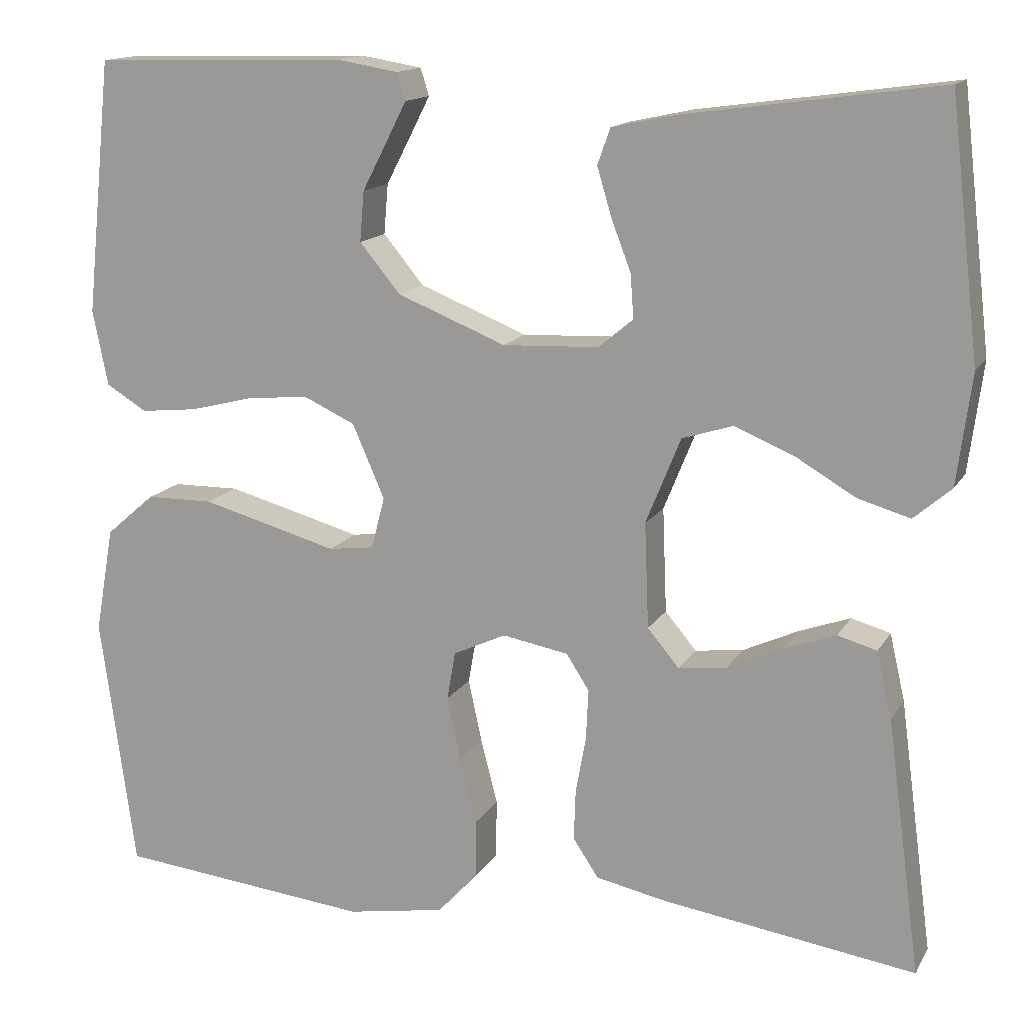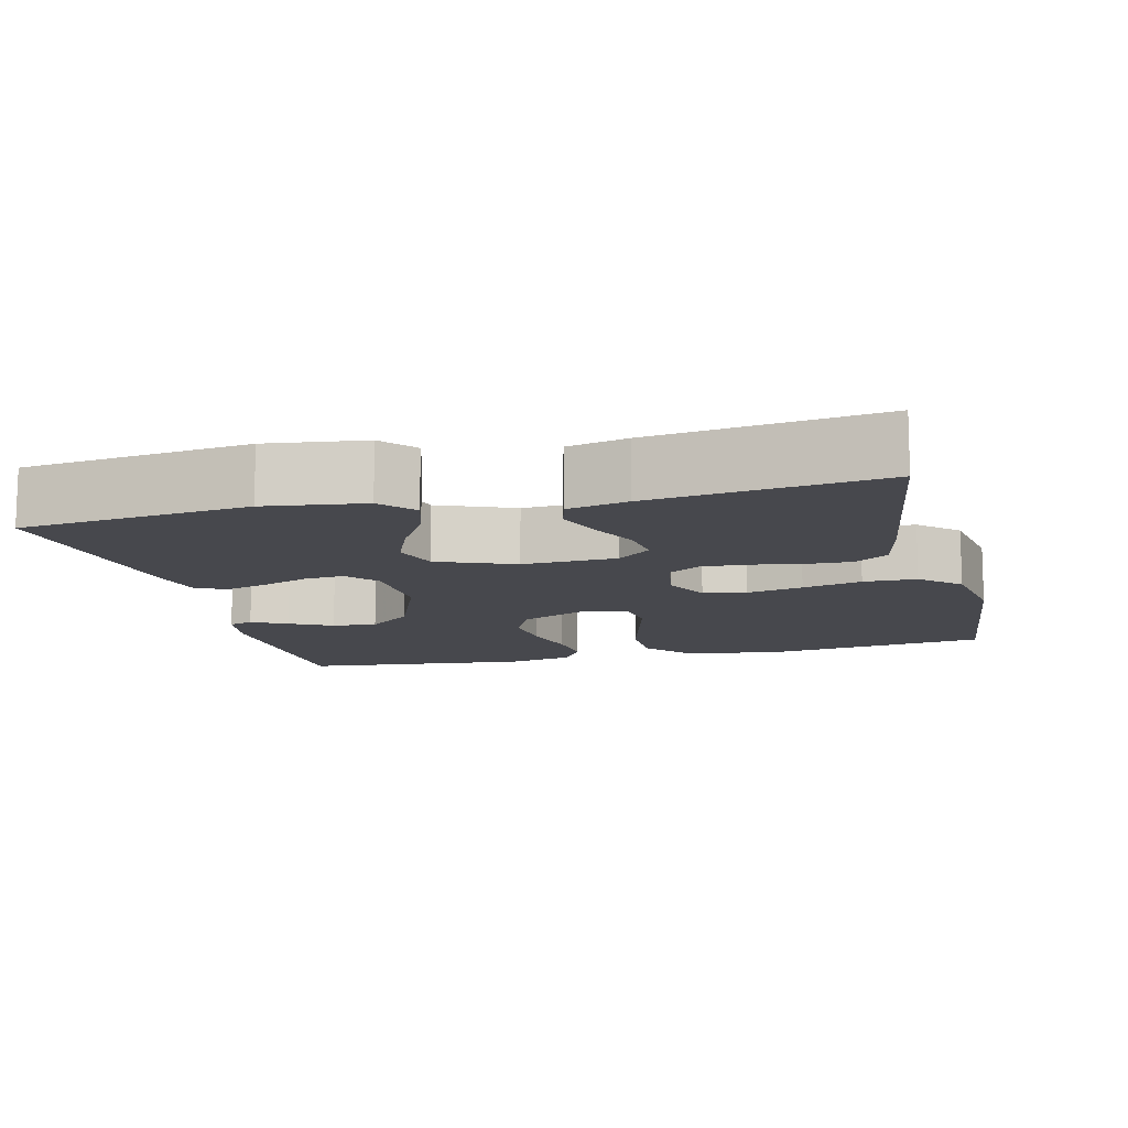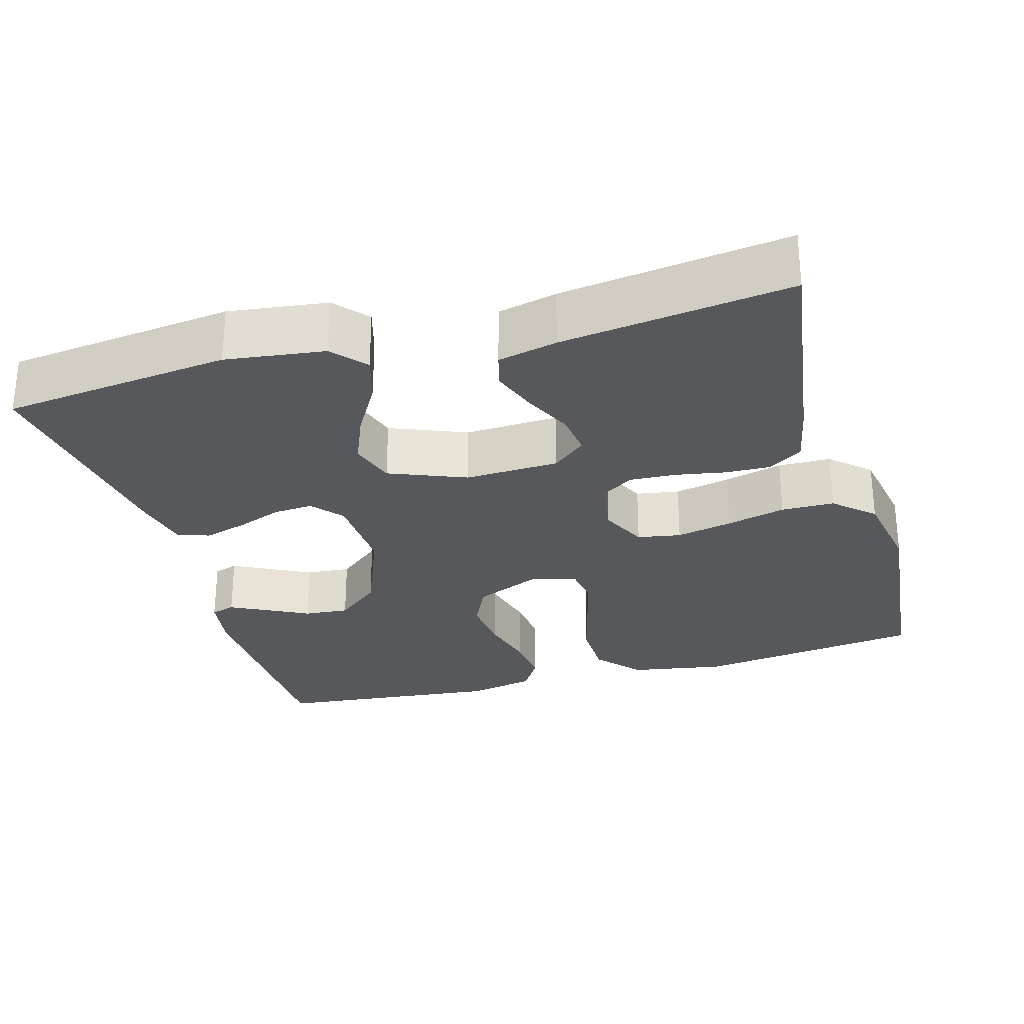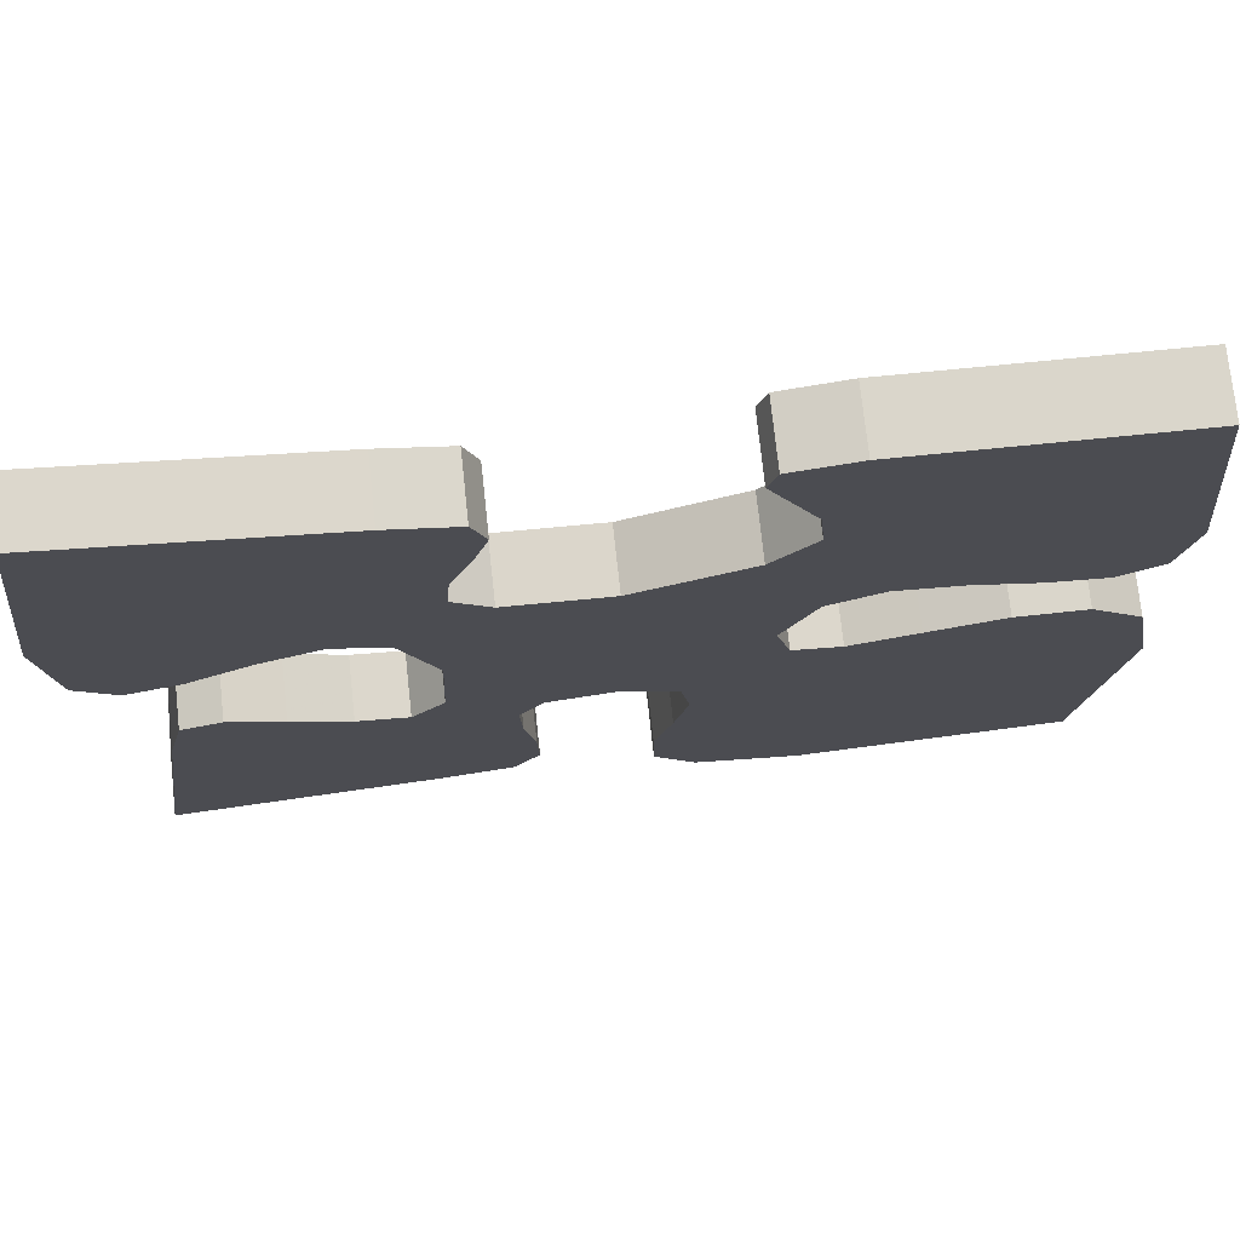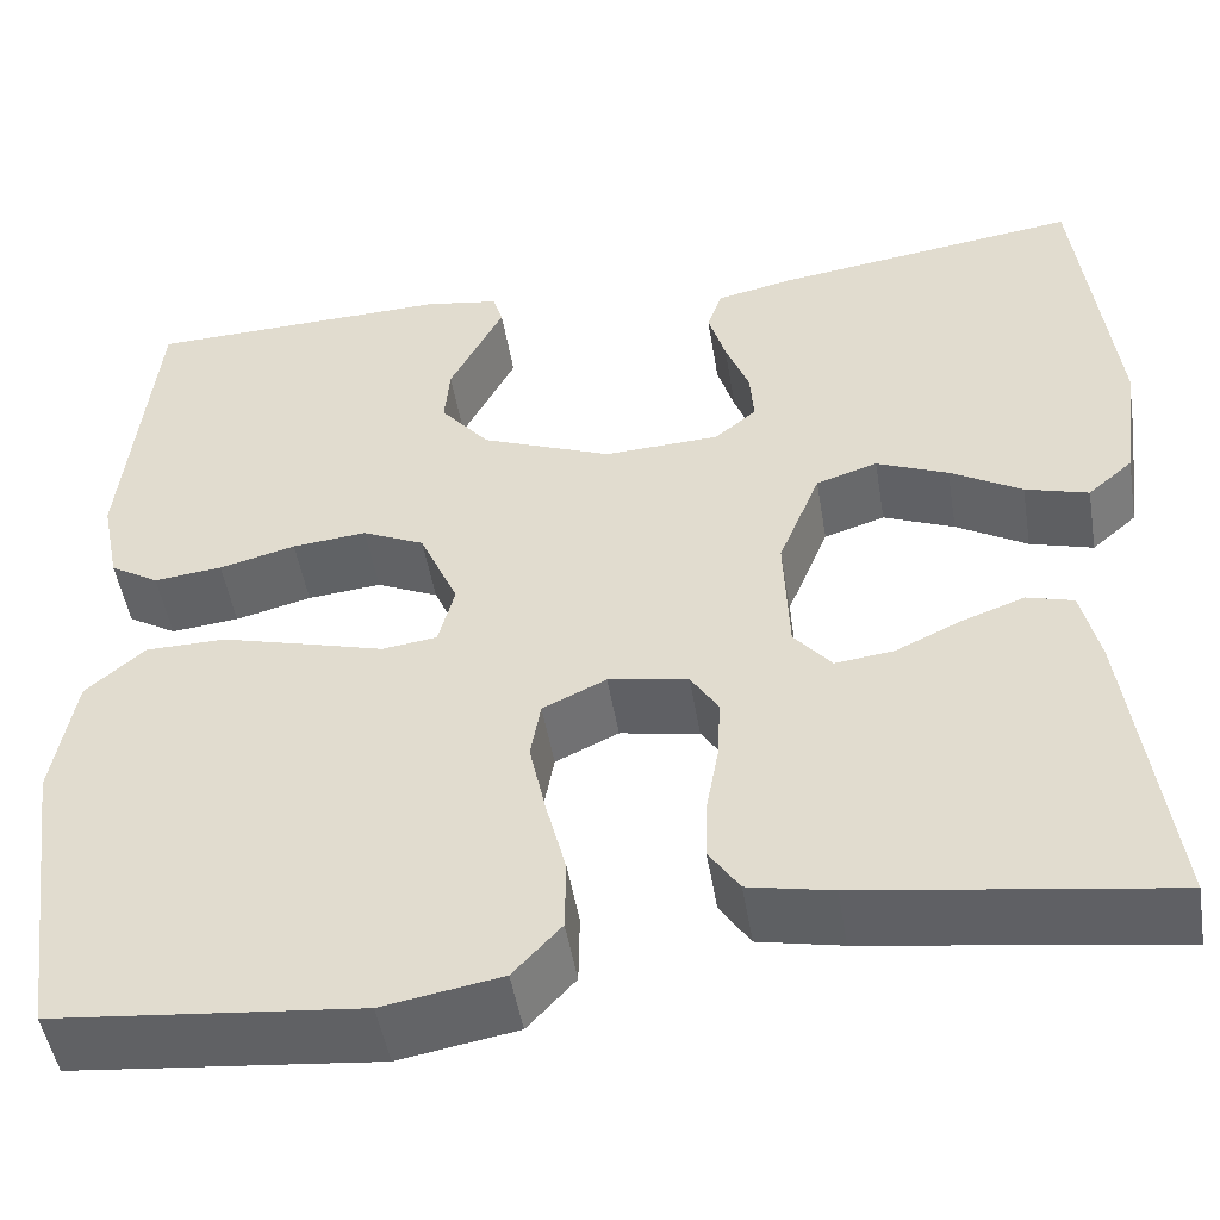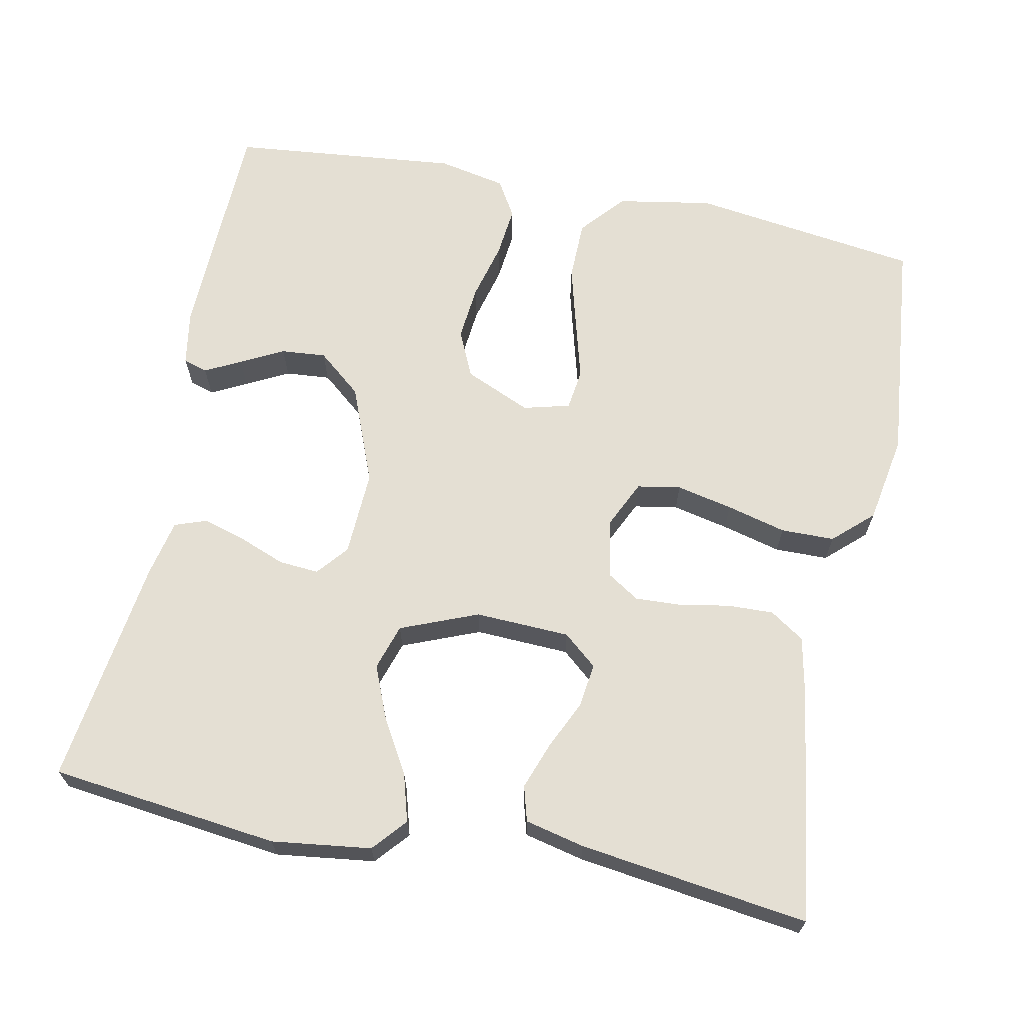
<metadata>
{"format":"obj","ext":"obj","renderer":"f3d","projection":"perspective","resolution":1024,"background":"white","views":[{"elev":14.4,"azim":20.4,"up":"+Z"},{"elev":-11.8,"azim":103.9,"up":"+Y"},{"elev":-28.0,"azim":106.0,"up":"+Y"},{"elev":74.3,"azim":173.8,"up":"+Z"},{"elev":-49.2,"azim":9.4,"up":"+Z"},{"elev":66.5,"azim":101.5,"up":"+Y"}]}
</metadata>
<code>
v 0.5 0.07 0.5
v 0.535 0.07 0.2
v 0.518 0.07 0.07
v 0.474 0.07 0.032
v 0.412 0.07 0.05
v 0.342 0.07 0.091
v 0.272 0.07 0.12
v 0.212 0.07 0.101
v 0.171 0.07 0
v 0.176 0.07 -0.124
v 0.213 0.07 -0.168
v 0.27 0.07 -0.161
v 0.335 0.07 -0.131
v 0.396 0.07 -0.109
v 0.442 0.07 -0.122
v 0.46 0.07 -0.2
v 0.5 0.07 -0.5
v 0.2 0.07 -0.456
v 0.118 0.07 -0.439
v 0.088 0.07 -0.394
v 0.09 0.07 -0.334
v 0.102 0.07 -0.268
v 0.105 0.07 -0.208
v 0.078 0.07 -0.166
v 0 0.07 -0.152
v -0.062 0.07 -0.181
v -0.072 0.07 -0.238
v -0.056 0.07 -0.312
v -0.036 0.07 -0.39
v -0.037 0.07 -0.46
v -0.084 0.07 -0.511
v -0.2 0.07 -0.531
v -0.5 0.07 -0.5
v -0.541 0.07 -0.2
v -0.519 0.07 -0.075
v -0.461 0.07 -0.025
v -0.382 0.07 -0.024
v -0.297 0.07 -0.047
v -0.221 0.07 -0.068
v -0.167 0.07 -0.061
v -0.151 0.07 0
v -0.189 0.07 0.087
v -0.25 0.07 0.115
v -0.323 0.07 0.108
v -0.398 0.07 0.089
v -0.465 0.07 0.082
v -0.513 0.07 0.111
v -0.531 0.07 0.2
v -0.5 0.07 0.5
v -0.2 0.07 0.508
v -0.128 0.07 0.496
v -0.118 0.07 0.464
v -0.142 0.07 0.417
v -0.171 0.07 0.361
v -0.176 0.07 0.302
v -0.128 0.07 0.244
v 0 0.07 0.193
v 0.113 0.07 0.198
v 0.154 0.07 0.232
v 0.15 0.07 0.284
v 0.127 0.07 0.344
v 0.11 0.07 0.401
v 0.125 0.07 0.443
v 0.2 0.07 0.459
v 0.5 0 0.5
v 0.535 0 0.2
v 0.518 0 0.07
v 0.474 0 0.032
v 0.412 0 0.05
v 0.342 0 0.091
v 0.272 0 0.12
v 0.212 0 0.101
v 0.171 0 0
v 0.176 0 -0.124
v 0.213 0 -0.168
v 0.27 0 -0.161
v 0.335 0 -0.131
v 0.396 0 -0.109
v 0.442 0 -0.122
v 0.46 0 -0.2
v 0.5 0 -0.5
v 0.2 0 -0.456
v 0.118 0 -0.439
v 0.088 0 -0.394
v 0.09 0 -0.334
v 0.102 0 -0.268
v 0.105 0 -0.208
v 0.078 0 -0.166
v 0 0 -0.152
v -0.062 0 -0.181
v -0.072 0 -0.238
v -0.056 0 -0.312
v -0.036 0 -0.39
v -0.037 0 -0.46
v -0.084 0 -0.511
v -0.2 0 -0.531
v -0.5 0 -0.5
v -0.541 0 -0.2
v -0.519 0 -0.075
v -0.461 0 -0.025
v -0.382 0 -0.024
v -0.297 0 -0.047
v -0.221 0 -0.068
v -0.167 0 -0.061
v -0.151 0 0
v -0.189 0 0.087
v -0.25 0 0.115
v -0.323 0 0.108
v -0.398 0 0.089
v -0.465 0 0.082
v -0.513 0 0.111
v -0.531 0 0.2
v -0.5 0 0.5
v -0.2 0 0.508
v -0.128 0 0.496
v -0.118 0 0.464
v -0.142 0 0.417
v -0.171 0 0.361
v -0.176 0 0.302
v -0.128 0 0.244
v 0 0 0.193
v 0.113 0 0.198
v 0.154 0 0.232
v 0.15 0 0.284
v 0.127 0 0.344
v 0.11 0 0.401
v 0.125 0 0.443
v 0.2 0 0.459
f 60 61 62 63
f 60 63 64 1
f 51 52 53 54
f 49 50 51 54
f 49 54 55
f 48 49 55 56
f 44 45 46 47
f 43 44 47 48
f 36 37 38 39
f 34 35 36 39
f 34 39 40
f 33 34 40
f 32 33 40
f 31 32 40 41
f 28 29 30 31
f 27 28 31 41
f 19 20 21 22
f 19 22 23
f 18 19 23
f 17 18 23
f 16 17 23 24
f 12 13 14 15
f 12 15 16
f 11 12 16
f 3 4 5 6
f 3 6 7
f 2 3 7
f 59 60 1 2
f 58 59 2 7
f 57 58 7 8
f 43 48 56 57
f 42 43 57 8
f 41 42 8 9
f 26 27 41
f 25 26 41 9
f 11 16 24 25
f 10 11 25
f 9 10 25
f 127 126 125 124
f 65 128 127 124
f 118 117 116 115
f 118 115 114 113
f 119 118 113
f 120 119 113 112
f 111 110 109 108
f 112 111 108 107
f 103 102 101 100
f 103 100 99 98
f 104 103 98
f 104 98 97
f 104 97 96
f 105 104 96 95
f 95 94 93 92
f 105 95 92 91
f 86 85 84 83
f 87 86 83
f 87 83 82
f 87 82 81
f 88 87 81 80
f 79 78 77 76
f 80 79 76
f 80 76 75
f 70 69 68 67
f 71 70 67
f 71 67 66
f 66 65 124 123
f 71 66 123 122
f 72 71 122 121
f 121 120 112 107
f 72 121 107 106
f 73 72 106 105
f 105 91 90
f 73 105 90 89
f 89 88 80 75
f 89 75 74
f 89 74 73
f 1 65 66 2
f 2 66 67 3
f 3 67 68 4
f 4 68 69 5
f 5 69 70 6
f 6 70 71 7
f 7 71 72 8
f 8 72 73 9
f 9 73 74 10
f 10 74 75 11
f 11 75 76 12
f 12 76 77 13
f 13 77 78 14
f 14 78 79 15
f 15 79 80 16
f 16 80 81 17
f 17 81 82 18
f 18 82 83 19
f 19 83 84 20
f 20 84 85 21
f 21 85 86 22
f 22 86 87 23
f 23 87 88 24
f 24 88 89 25
f 25 89 90 26
f 26 90 91 27
f 27 91 92 28
f 28 92 93 29
f 29 93 94 30
f 30 94 95 31
f 31 95 96 32
f 32 96 97 33
f 33 97 98 34
f 34 98 99 35
f 35 99 100 36
f 36 100 101 37
f 37 101 102 38
f 38 102 103 39
f 39 103 104 40
f 40 104 105 41
f 41 105 106 42
f 42 106 107 43
f 43 107 108 44
f 44 108 109 45
f 45 109 110 46
f 46 110 111 47
f 47 111 112 48
f 48 112 113 49
f 49 113 114 50
f 50 114 115 51
f 51 115 116 52
f 52 116 117 53
f 53 117 118 54
f 54 118 119 55
f 55 119 120 56
f 56 120 121 57
f 57 121 122 58
f 58 122 123 59
f 59 123 124 60
f 60 124 125 61
f 61 125 126 62
f 62 126 127 63
f 63 127 128 64
f 64 128 65 1

</code>
